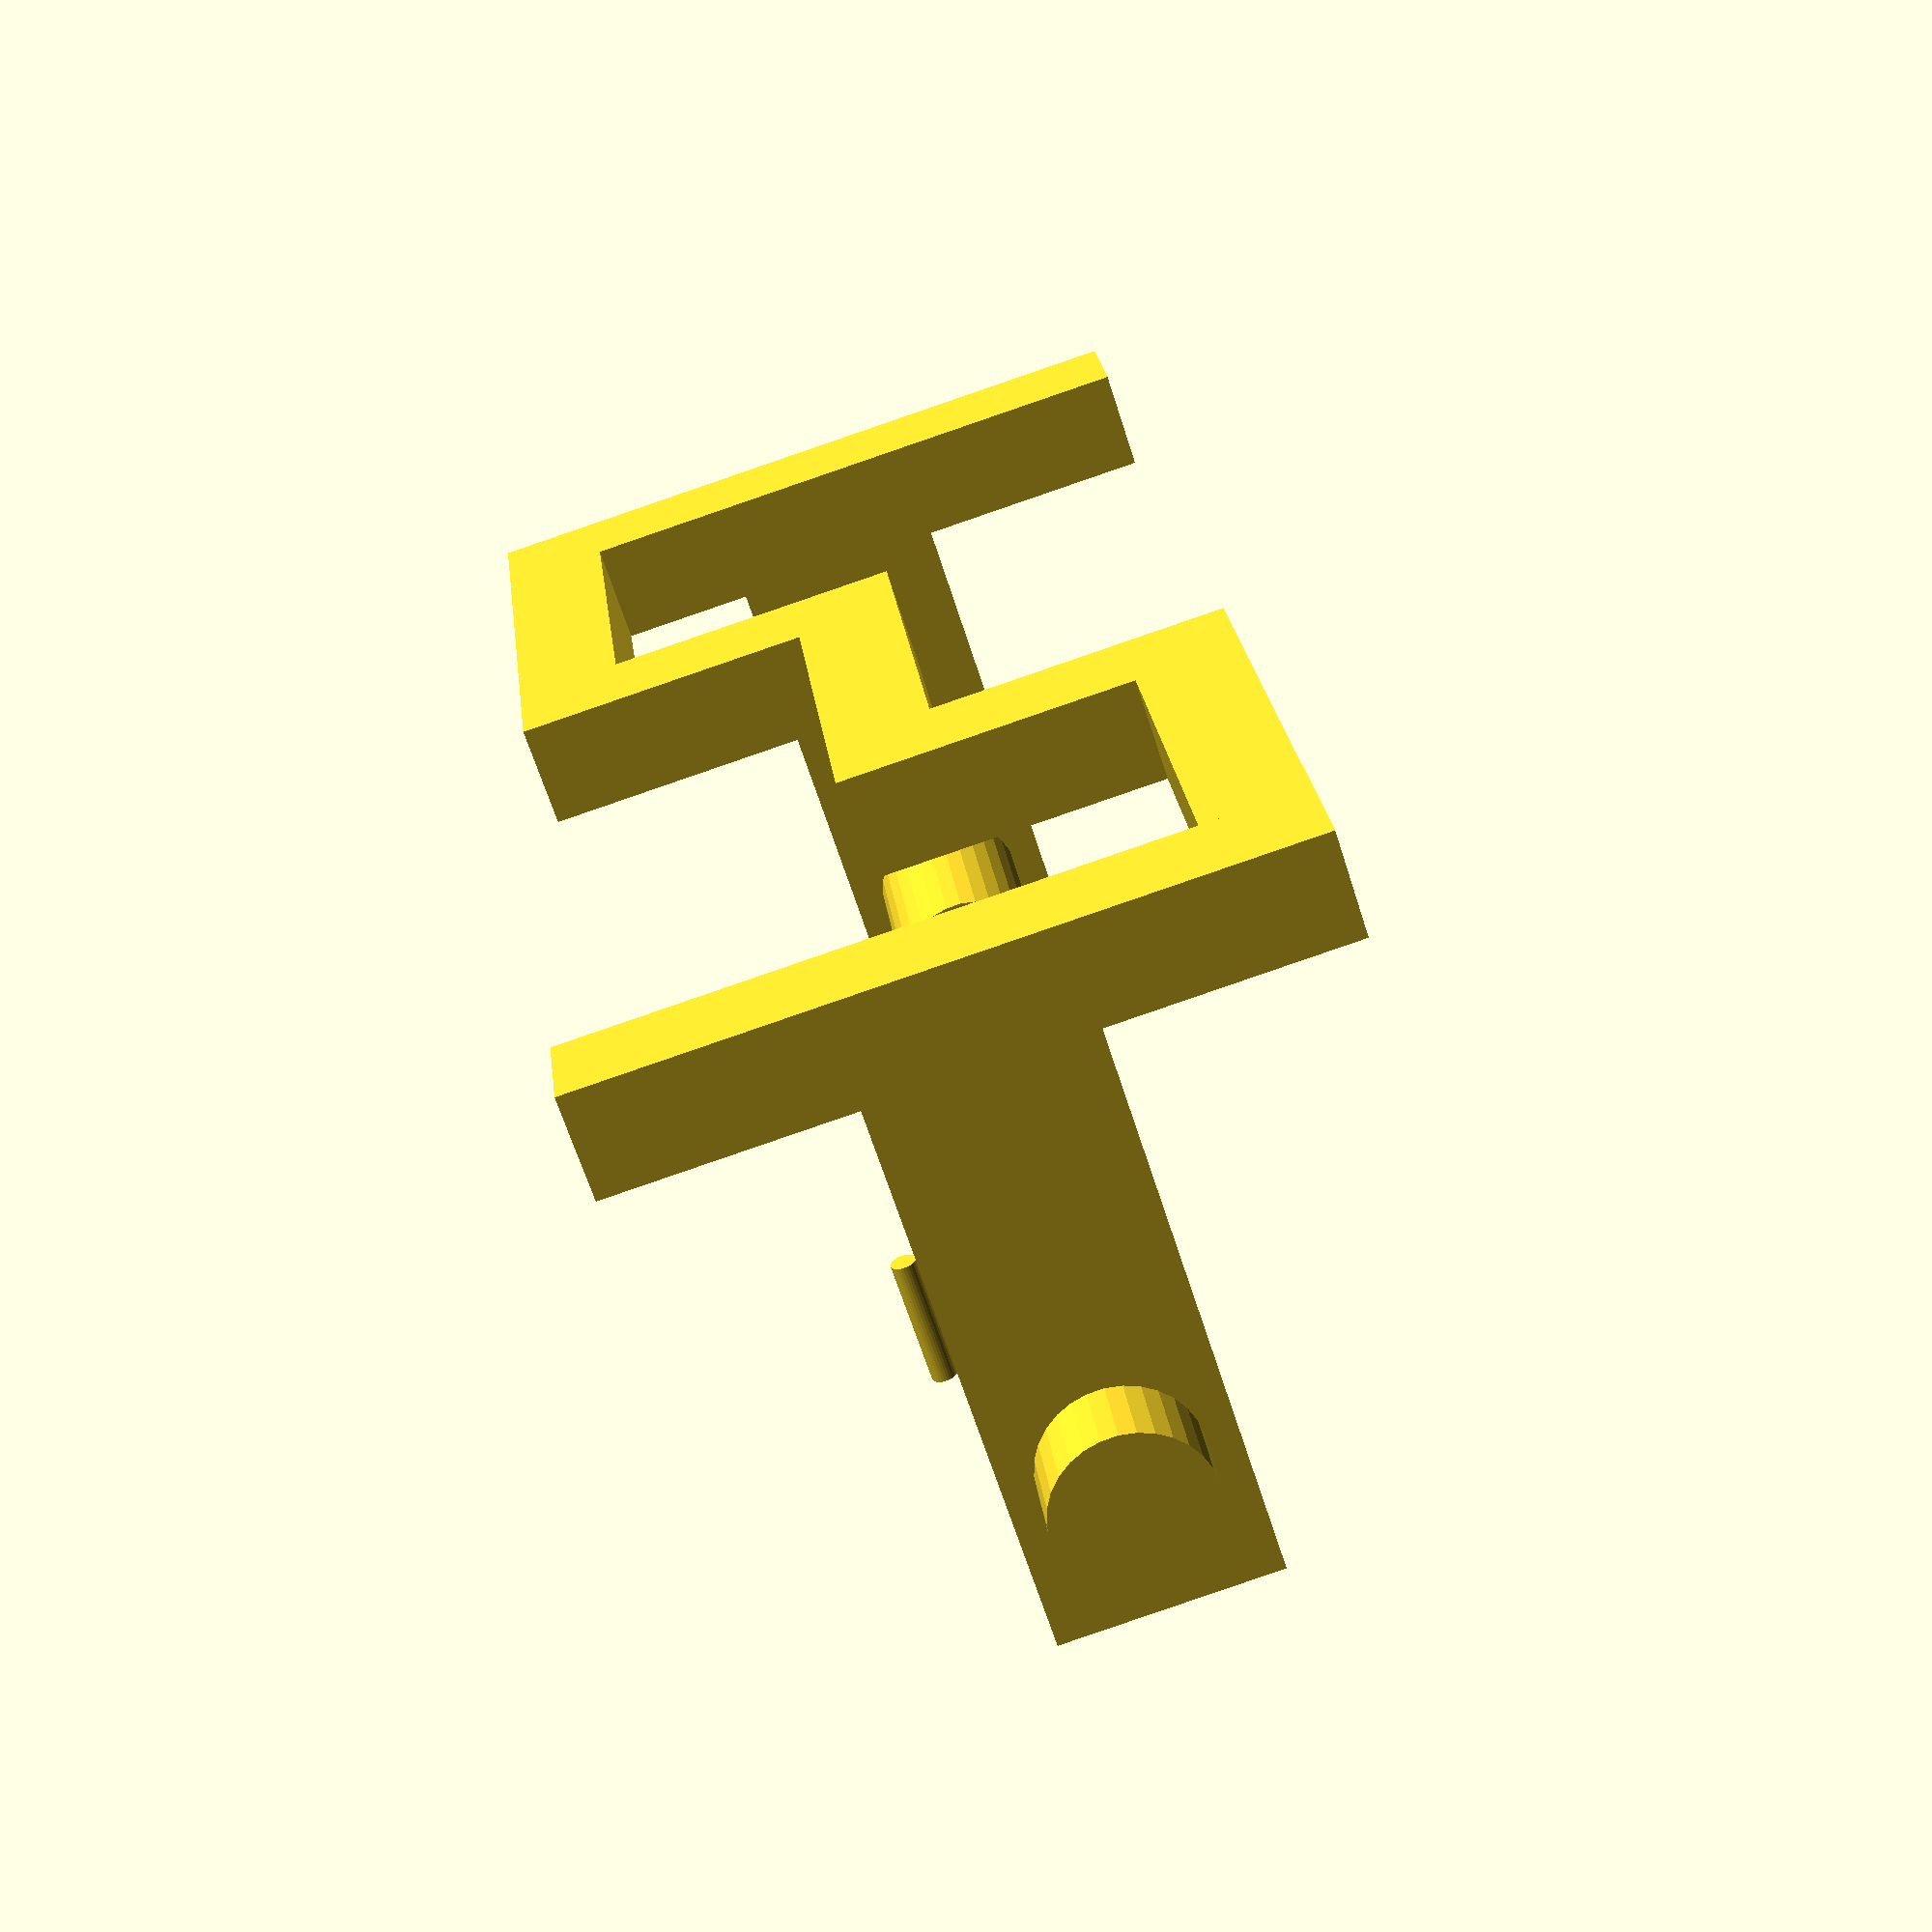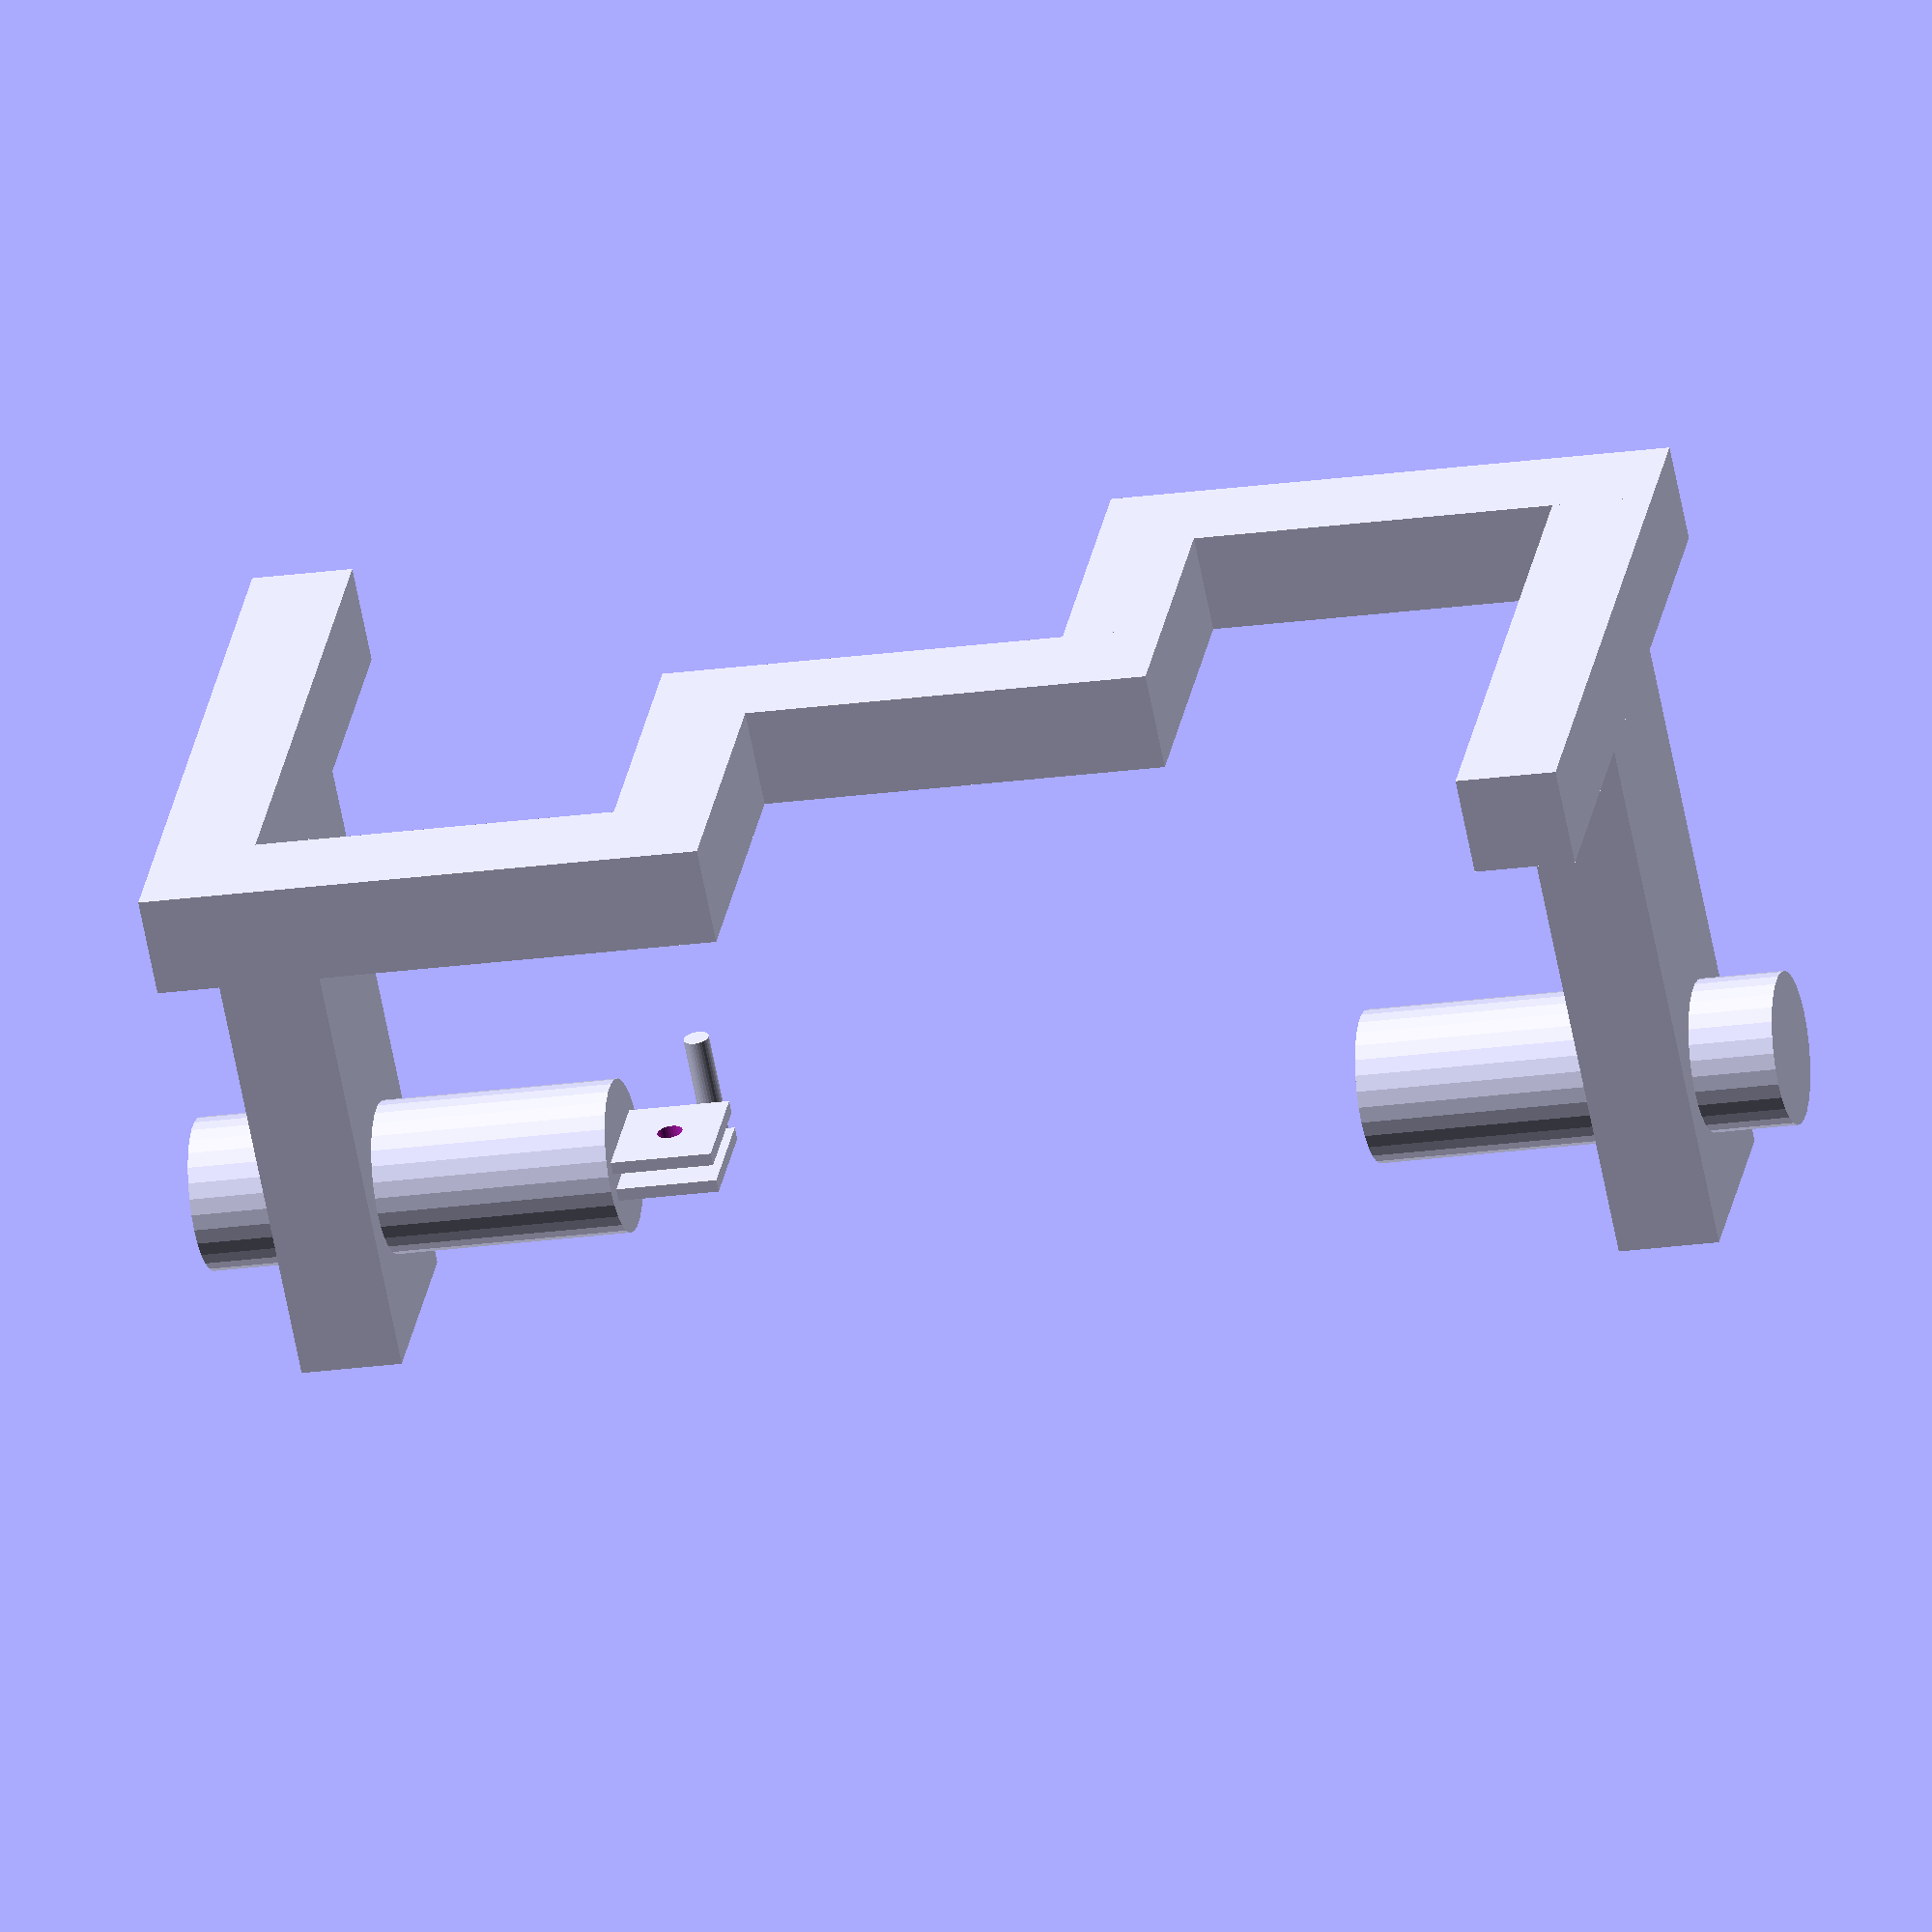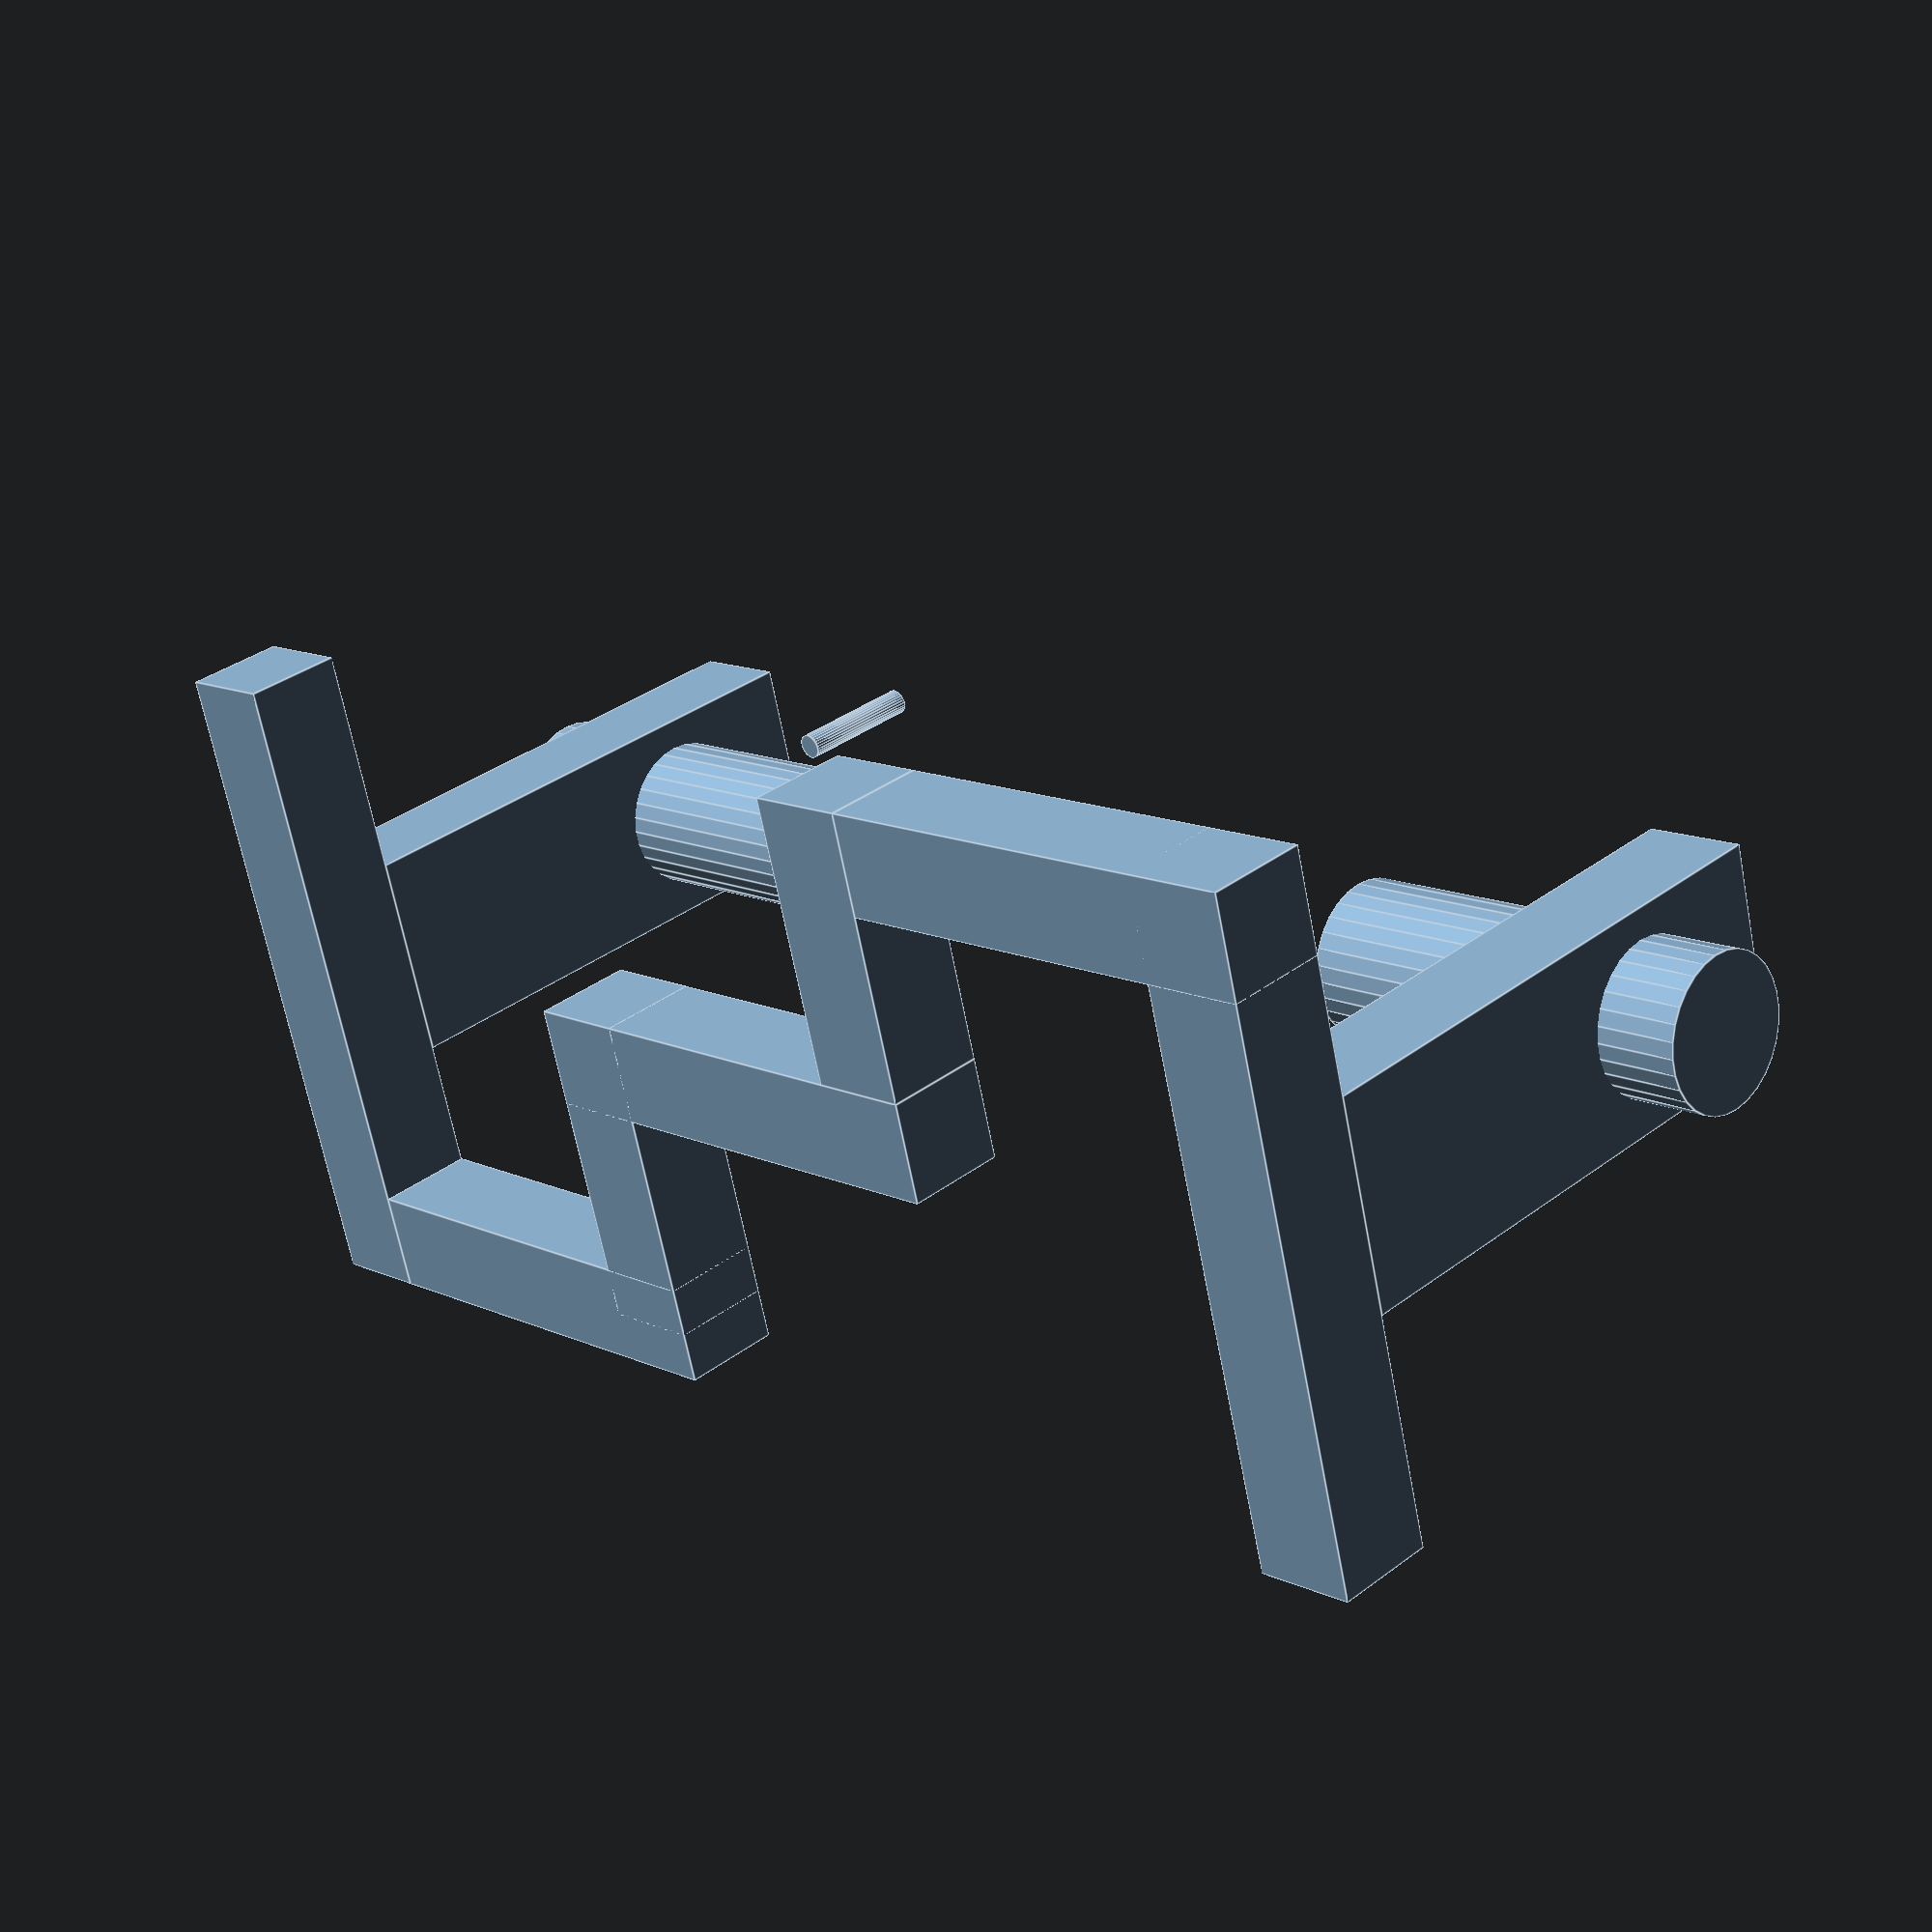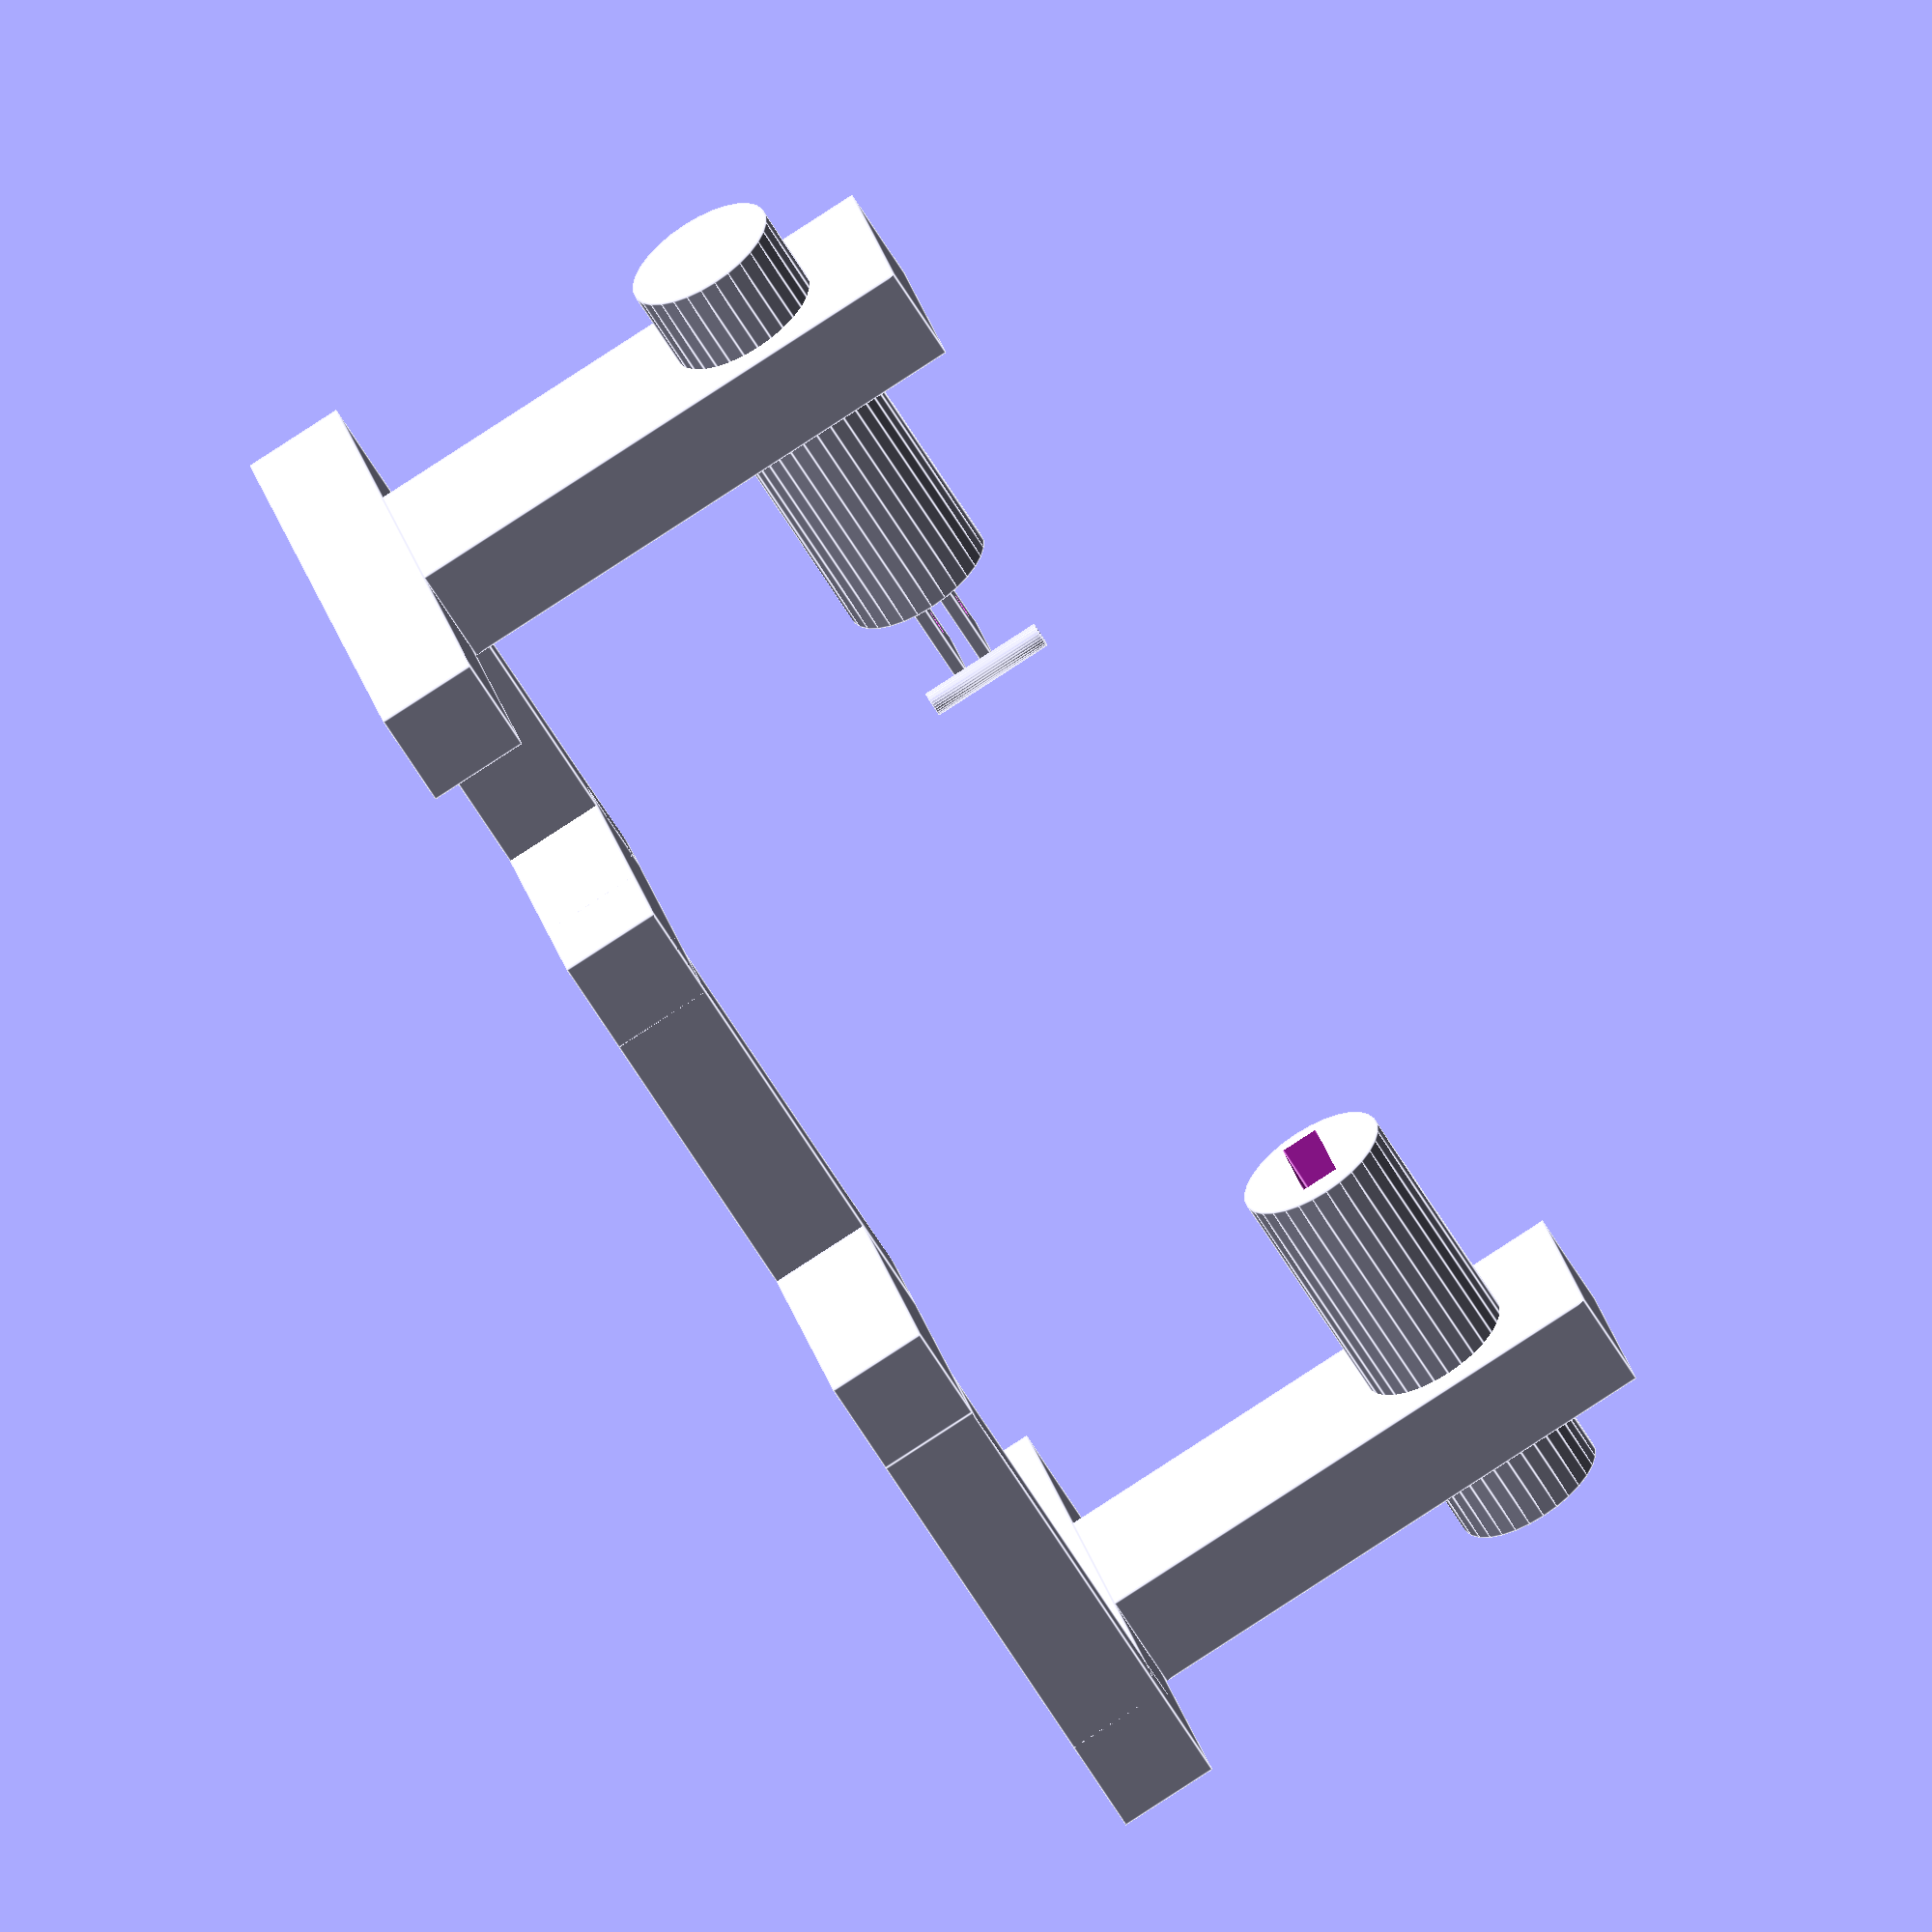
<openscad>
// Martí Serra 2015
// This a 3D model of a Engduino rotating stand

RESOLUTION  = 30;

BASE_WIDTH  = 80;
BASE_LENGTH = 170;
BASE_HEIGHT = 12;
LEGS_LENGTH = 55;
COLU_HEIGHT = 65;
COLU_LENGTH = 25;
BAR_RADIUS  = 9;
BAR_LENGTH  = 50;
USB         = [12,15,4.5];
PLAIN       = [13,12,1.5]; 

module base(length = BASE_LENGTH, width = BASE_WIDTH, height = BASE_HEIGHT, legs = LEGS_LENGTH) {
    
    // Base left side
    translate([-width/2, -length/2, 0]) {
        cube([width, height, height]);
        cube([height,legs,height]);
        translate([0,legs,0]) {
            cube([width/2-height/2, height, height]);
            translate([width/2-height/2, 0, 0])
                cube([height, length-2*legs, height]);
        }
    }
    
    // Base right side
    translate([-width/2, length/2-height, 0]) {
        cube([width, height, height]);
        translate([width-height,-legs,0]) {
            cube([height,legs,height]);
            translate([-width/2+height/2,0,0])
                cube([width/2, height, height]);
        }
    }
}

module columns(height = COLU_HEIGHT, length = COLU_LENGTH, width = BASE_HEIGHT, radius = BAR_RADIUS, base = BASE_LENGTH) {
    
    // Left column
    translate([-length/2, -base/2, width]) {
        difference() {
            cube([length,width,height]);
            bar(width+10, radius, length/2,width+5,height-radius*2);
        }
        
        // USB bar
        translate([length/2,height-25,height-radius*2]) {
            difference() {
                bar(BAR_LENGTH, radius, 0, 0,0);
                translate([-USB[0]/2-2.5,-USB[1],-USB[2]/2])
                    rotate([0,0,-12])
                    cube([USB[0], USB[1] +4, USB[2]]);
            }
        }
    }
    
    // Right column
    translate([-length/2, base/2-width, width]) {
        difference() {
            cube([length,width,height]);
            bar(width+10, radius, length/2,width+5,height-radius*2);
        }
        
        // Plains bar
        translate([length/2,width+10,height-radius*2]) {
            bar(BAR_LENGTH, radius, 0,0,0);
            // Lower pain
            translate([-PLAIN[0]/2,-BAR_LENGTH-PLAIN[1],-1-PLAIN[2]]) {
                difference() {
                    cube([PLAIN[0],PLAIN[1],PLAIN[2]]);
                    translate([PLAIN[0]/2, PLAIN[1]/2, -3])
                        cylinder(h = 10, r = 1.5, $fn=RESOLUTION);
                }
            }
            // Upper plain
            translate([-PLAIN[0]/2,-BAR_LENGTH-PLAIN[1],+1]) {
                difference(){
                    cube([PLAIN[0],PLAIN[1],PLAIN[2]]);
                    translate([PLAIN[0]/2, PLAIN[1]/2, -3])
                    cylinder(h = 20, r = 1.5, $fn=RESOLUTION);
               }
               // Cylinder block
               translate([-10,5,-7])
               cylinder(h = 15, r = 1.5, $fn=RESOLUTION);
           }
           
        }
    }
}

module bar(length, radius, x, y, z) {
    translate([x,y,z]) 
        rotate([90,0,0])
            cylinder(h = length, r = radius, $fn=RESOLUTION);   
}

base();
columns();

</openscad>
<views>
elev=64.9 azim=186.8 roll=197.7 proj=p view=wireframe
elev=243.3 azim=260.3 roll=349.2 proj=o view=solid
elev=325.8 azim=105.4 roll=224.5 proj=p view=edges
elev=85.5 azim=249.1 roll=302.9 proj=o view=edges
</views>
